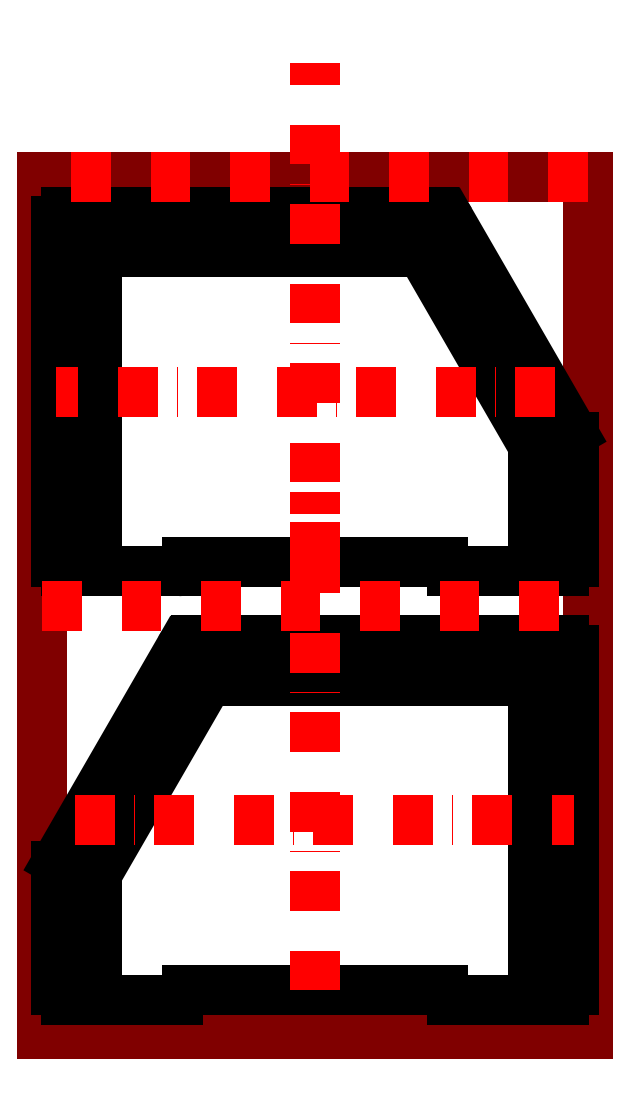
<metadata>
{"format":"dxf","ext":"dxf","renderer":"ezdxf+matplotlib","layout":"modelspace","background":"white","min_lineweight":24,"dpi":150}
</metadata>
<code>
0
SECTION
2
ENTITIES
0
LINE
8
Gauche_Emboitement
10
7.5
20
14.11
30
0
11
7.5
21
54.11
31
0
0
LINE
8
Table
10
0
20
0
30
0
11
175
21
0
31
0
0
LINE
8
Droit_Emboitement
10
167.5
20
151.6
30
0
11
167.5
21
191.6
31
0
0
LINE
8
Gauche_Emboitement
10
47.5
20
123.4
30
0
11
167.5
21
123.4
31
0
0
LINE
8
Table
10
175
20
0
30
0
11
175
21
275
31
0
0
LINE
8
Droit_Emboitement
10
127.5
20
260.9
30
0
11
7.5
21
260.9
31
0
0
LINE
8
Gauche_Emboitement
10
7.5
20
54.11
30
0
11
47.5
21
123.4
31
0
0
LINE
8
Table
10
175
20
275
30
0
11
0
21
275
31
0
0
LINE
8
Droit_Emboitement
10
167.5
20
191.6
30
0
11
127.5
21
260.9
31
0
0
LINE
8
Table
10
0
20
275
30
0
11
0
21
0
31
0
0
LINE
8
Gauche_Emboitement
10
167.5
20
14.11
30
0
11
167.5
21
123.4
31
0
0
LINE
8
Droit_Emboitement
10
7.5
20
151.6
30
0
11
7.5
21
260.9
31
0
0
LINE
8
Gauche_Emboitement
10
17.5
20
51.43
30
0
11
53.27
21
113.4
31
0
0
LINE
8
Droit_Emboitement
10
157.5
20
188.9
30
0
11
121.7
21
250.9
31
0
0
LINE
8
Gauche_Emboitement
10
17.5
20
14.11
30
0
11
17.5
21
51.43
31
0
0
LINE
8
Droit_Emboitement
10
157.5
20
151.6
30
0
11
157.5
21
188.9
31
0
0
LINE
8
Gauche_Emboitement
10
53.27
20
113.4
30
0
11
157.5
21
113.4
31
0
0
LINE
8
Droit_Emboitement
10
121.7
20
250.9
30
0
11
17.5
21
250.9
31
0
0
LINE
8
Gauche_Emboitement
10
157.5
20
14.11
30
0
11
157.5
21
113.4
31
0
0
LINE
8
Droit_Emboitement
10
17.5
20
151.6
30
0
11
17.5
21
250.9
31
0
0
LINE
8
Droit_Ext\U0rieur
10
170.1
20
193.1
30
0
11
131
21
260.9
31
0
0
LINE
8
Gauche_Ext\U0rieur
10
4.902
20
55.61
30
0
11
44.04
21
123.4
31
0
0
LINE
8
Droit_Ext\U0rieur
10
170.5
20
151.6
30
0
11
170.5
21
191.6
31
0
0
LINE
8
Gauche_Ext\U0rieur
10
4.5
20
14.11
30
0
11
4.5
21
54.11
31
0
0
LINE
8
Droit_Ext\U0rieur
10
43.5
20
148.6
30
0
11
7.5
21
148.6
31
0
0
LINE
8
Gauche_Ext\U0rieur
10
131.5
20
11.11
30
0
11
167.5
21
11.11
31
0
0
LINE
8
Droit_Ext\U0rieur
10
167.5
20
148.6
30
0
11
131.5
21
148.6
31
0
0
LINE
8
Gauche_Ext\U0rieur
10
7.5
20
11.11
30
0
11
43.5
21
11.11
31
0
0
LINE
8
Droit_Ext\U0rieur
10
4.5
20
151.6
30
0
11
4.5
21
260.9
31
0
0
LINE
8
Gauche_Ext\U0rieur
10
170.5
20
14.11
30
0
11
170.5
21
123.4
31
0
0
LINE
8
Droit_Ext\U0rieur
10
125.8
20
263.9
30
0
11
7.5
21
263.9
31
0
0
LINE
8
Gauche_Ext\U0rieur
10
49.23
20
126.4
30
0
11
167.5
21
126.4
31
0
0
ARC
8
Droit_Ext\U0rieur
10
7.5
20
260.9
30
0
40
3
50
90
51
180
0
ARC
8
Gauche_Ext\U0rieur
10
167.5
20
123.4
30
0
40
3
50
0
51
90
0
ARC
8
Droit_Ext\U0rieur
10
7.5
20
151.6
30
0
40
3
50
180
51
270
0
ARC
8
Gauche_Ext\U0rieur
10
167.5
20
14.11
30
0
40
3
50
270
51
0
0
ARC
8
Droit_Ext\U0rieur
10
167.5
20
151.6
30
0
40
3
50
270
51
0
0
ARC
8
Gauche_Ext\U0rieur
10
7.5
20
14.11
30
0
40
3
50
180
51
270
0
ARC
8
Droit_Ext\U0rieur
10
167.5
20
191.6
30
0
40
3
50
0
51
30
0
ARC
8
Gauche_Ext\U0rieur
10
7.5
20
54.11
30
0
40
3
50
150
51
180
0
ARC
8
Droit_Ext\U0rieur
10
125.8
20
257.9
30
0
40
6
50
30
51
90
0
ARC
8
Gauche_Ext\U0rieur
10
49.23
20
120.4
30
0
40
6
50
90
51
150
0
LINE
8
Droit_Ext\U0rieur
10
128.5
20
151.6
30
0
11
128.5
21
151.6
31
0
0
LINE
8
Gauche_Ext\U0rieur
10
46.5
20
14.11
30
0
11
46.5
21
14.11
31
0
0
LINE
8
Droit_Ext\U0rieur
10
46.5
20
151.6
30
0
11
46.5
21
151.6
31
0
0
LINE
8
Gauche_Ext\U0rieur
10
128.5
20
14.11
30
0
11
128.5
21
14.11
31
0
0
LINE
8
Droit_Ext\U0rieur
10
128.5
20
151.6
30
0
11
46.5
21
151.6
31
0
0
LINE
8
Gauche_Ext\U0rieur
10
46.5
20
14.11
30
0
11
128.5
21
14.11
31
0
0
ARC
8
Droit_Ext\U0rieur
10
131.5
20
151.6
30
0
40
3
50
180
51
270
0
ARC
8
Gauche_Ext\U0rieur
10
43.5
20
14.11
30
0
40
3
50
270
51
0
0
ARC
8
Droit_Ext\U0rieur
10
43.5
20
151.6
30
0
40
3
50
270
51
0
0
ARC
8
Gauche_Ext\U0rieur
10
131.5
20
14.11
30
0
40
3
50
180
51
270
0
LINE
8
Droit_Emboitement
10
167.5
20
151.6
30
0
11
157.5
21
151.6
31
0
0
LINE
8
Gauche_Emboitement
10
7.5
20
14.11
30
0
11
17.5
21
14.11
31
0
0
LINE
8
Droit_Emboitement
10
17.5
20
151.6
30
0
11
7.5
21
151.6
31
0
0
LINE
8
Gauche_Emboitement
10
157.5
20
14.11
30
0
11
167.5
21
14.11
31
0
0
LINE
8
_construction
10
175
20
275
30
0
11
-5.68e-14
21
275
31
0
0
LINE
8
_construction
10
8.4e-15
20
137.5
30
0
11
175
21
137.5
31
0
0
LINE
8
_construction
10
87.5
20
151.6
30
0
11
87.5
21
311.6
31
0
0
LINE
8
_construction
10
87.5
20
14.11
30
0
11
87.5
21
174.1
31
0
0
LINE
8
_construction
10
164.5
20
206.2
30
0
11
4.5
21
206.2
31
0
0
LINE
8
_construction
10
10.5
20
68.75
30
0
11
170.5
21
68.75
31
0
0
ENDSEC
0
EOF

</code>
